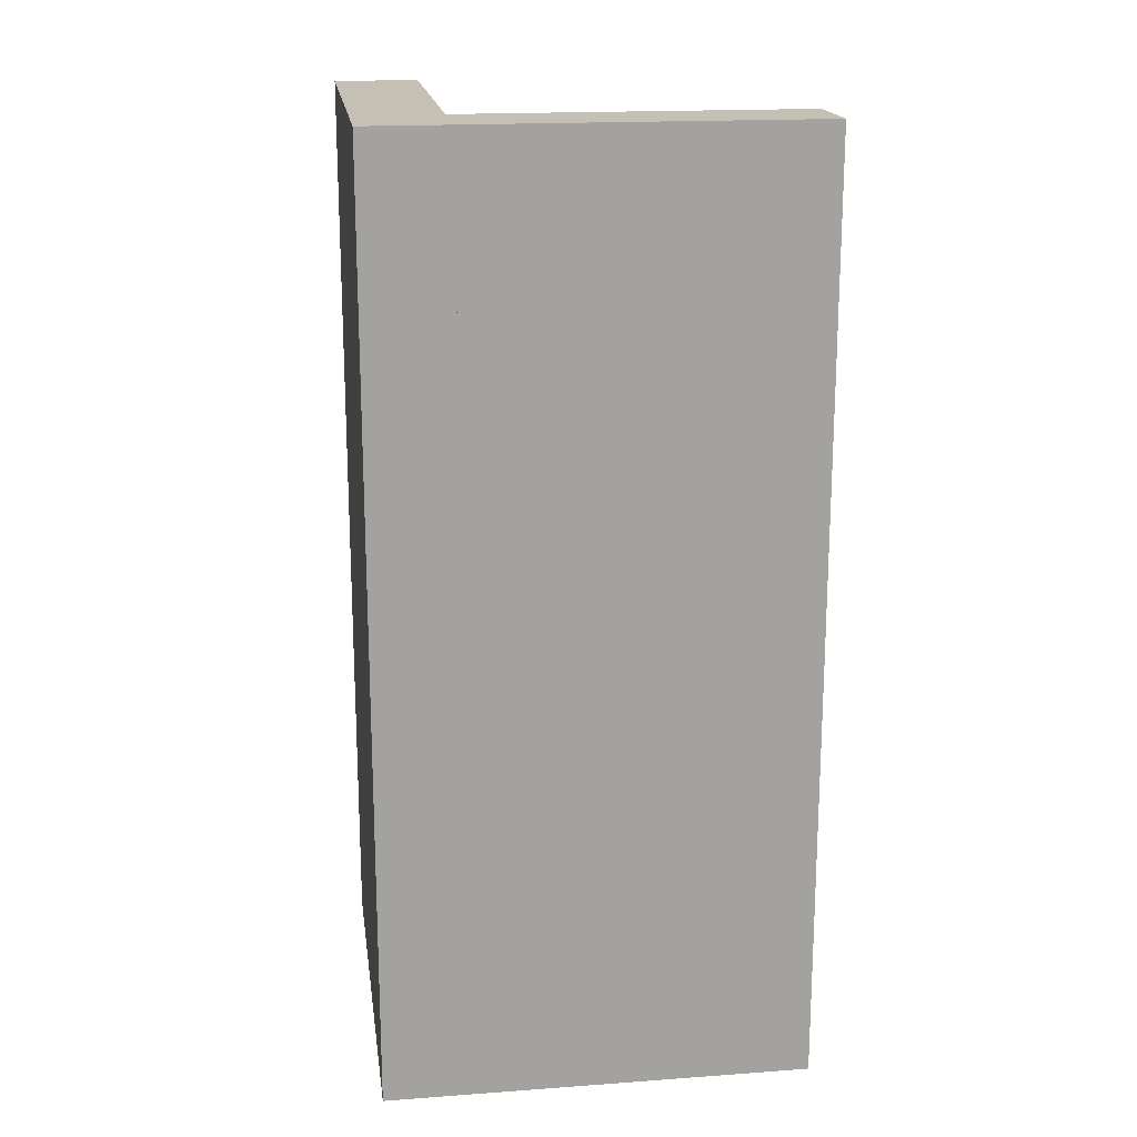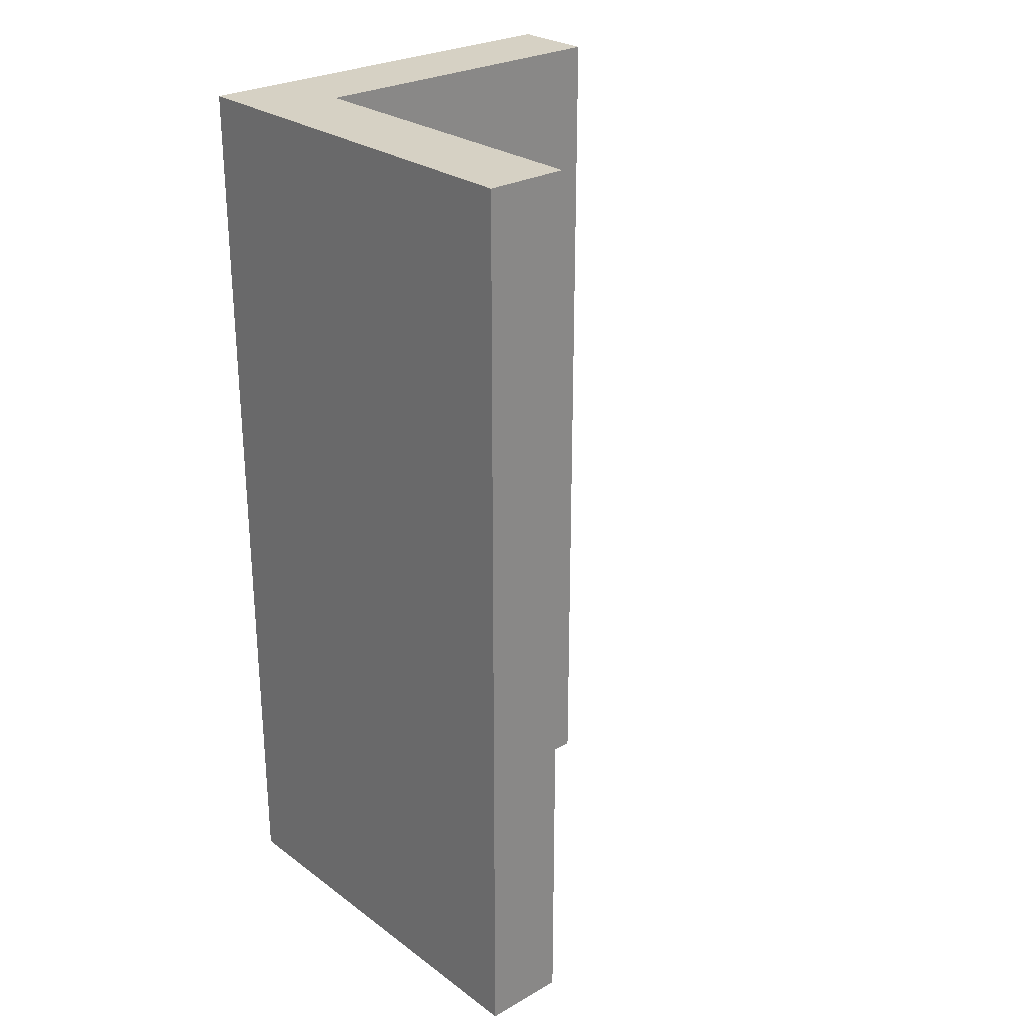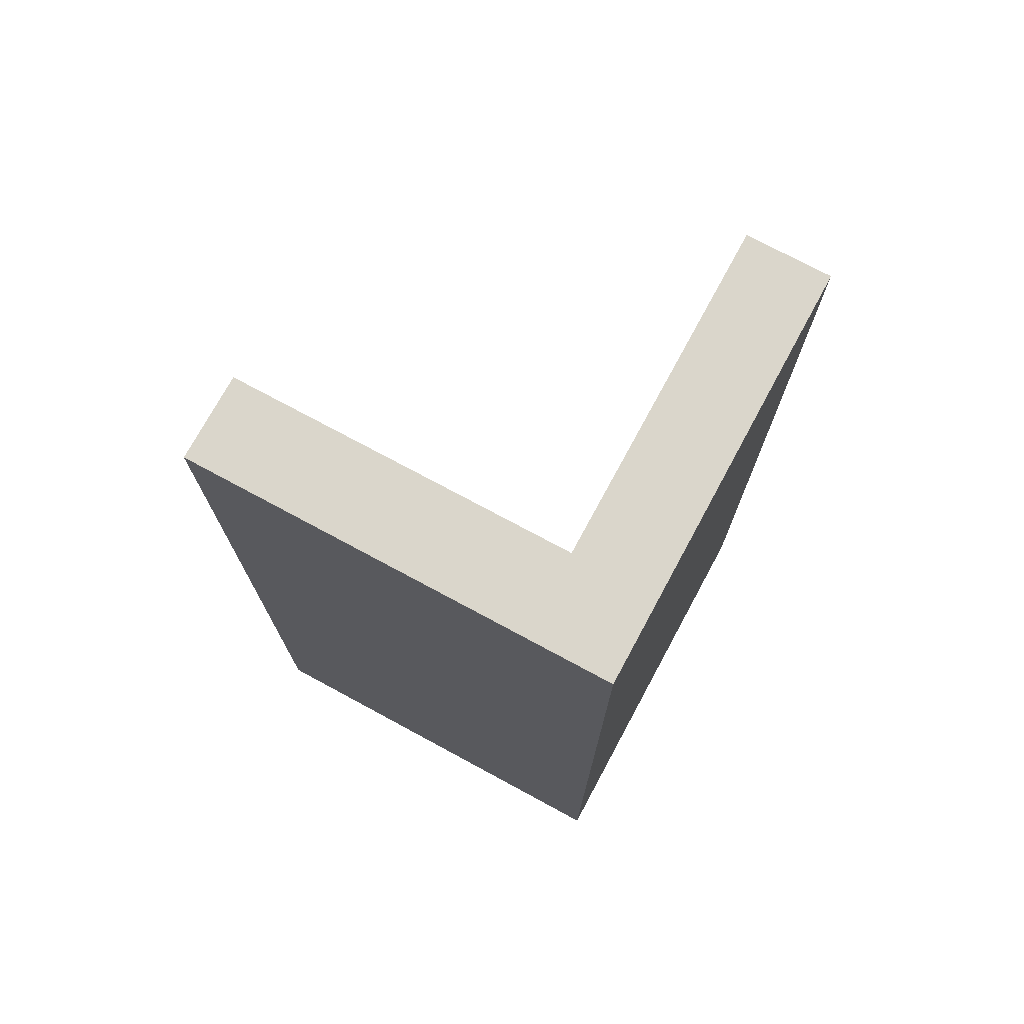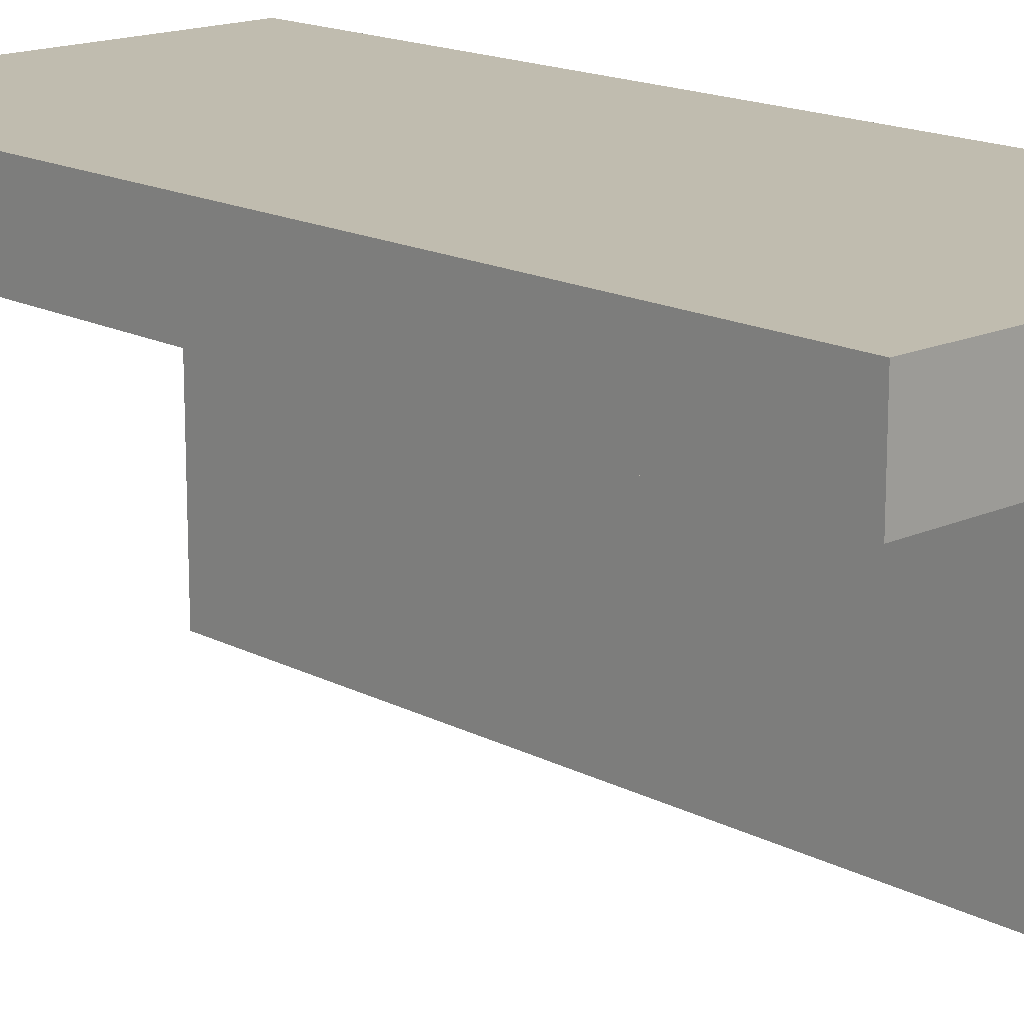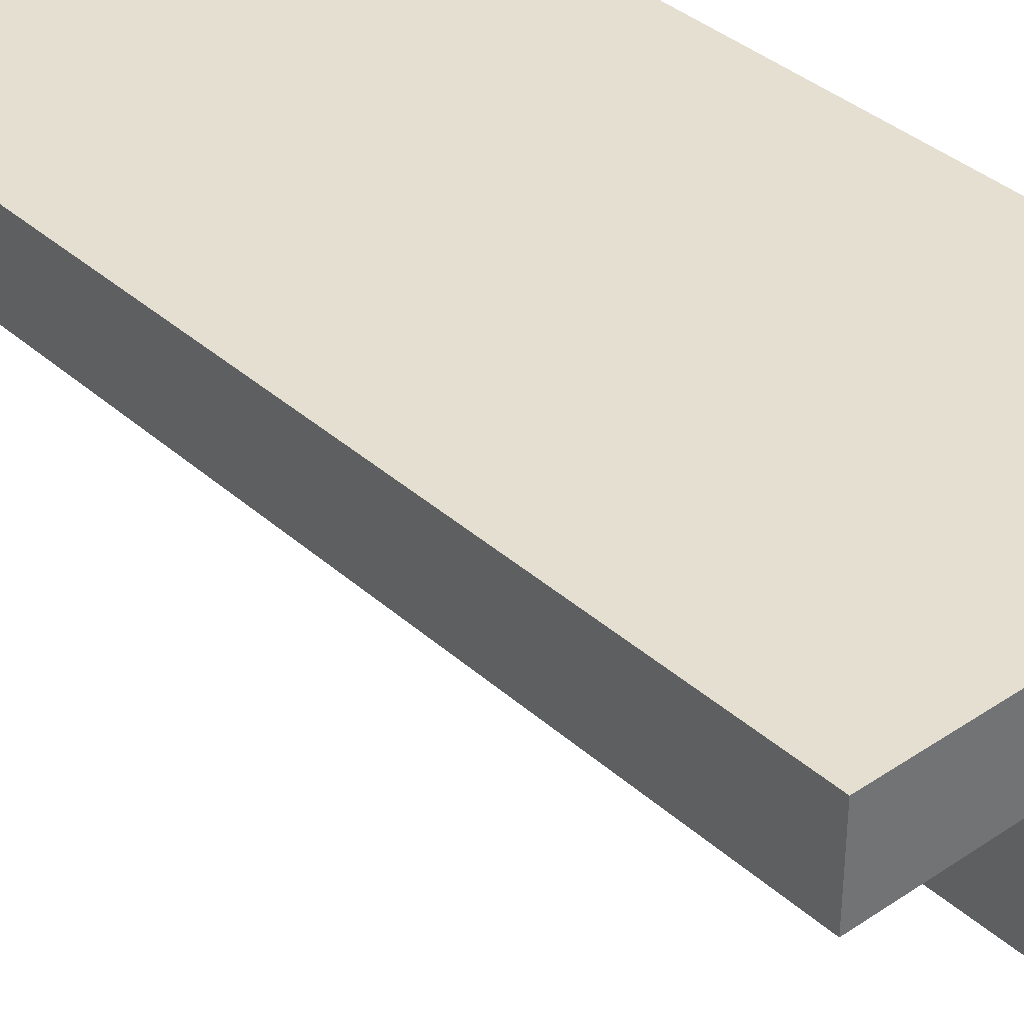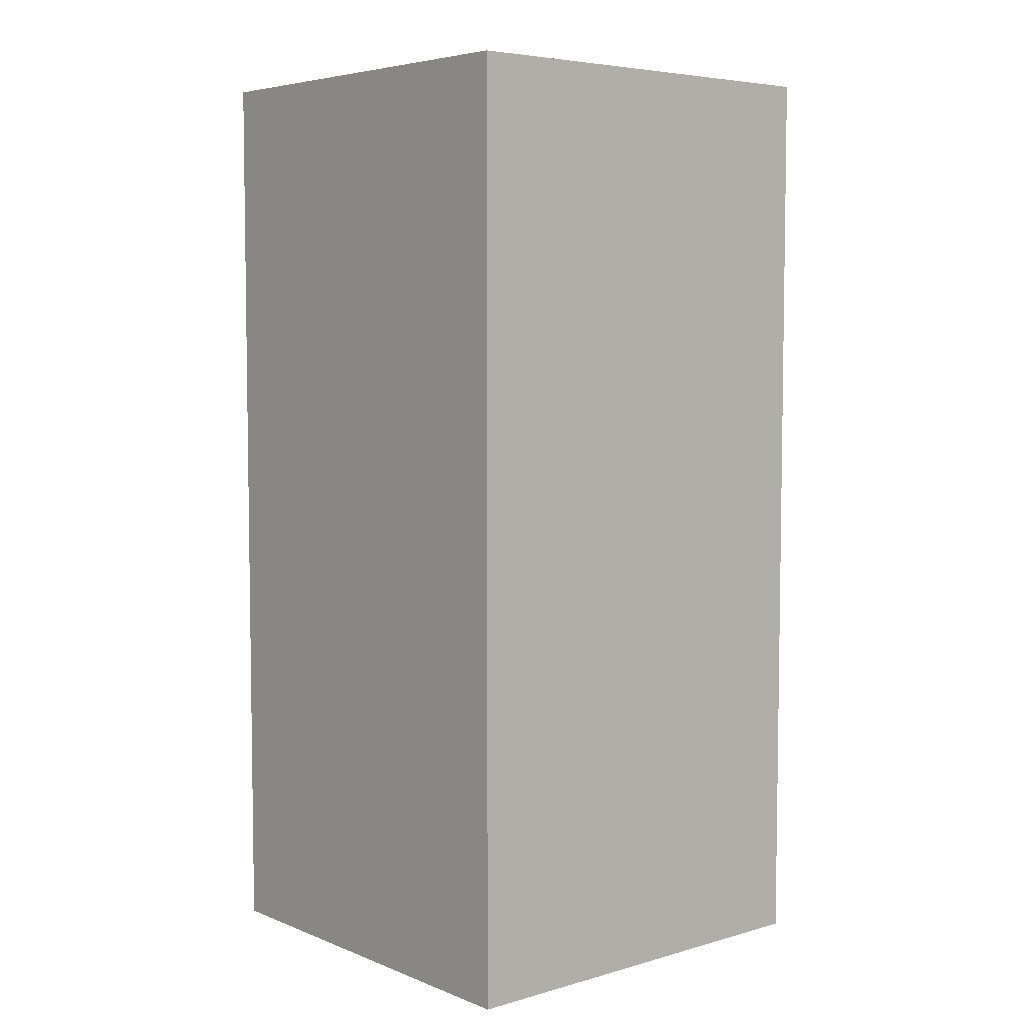
<metadata>
{"format":"obj","ext":"obj","renderer":"f3d","projection":"perspective","resolution":1024,"background":"white","views":[{"elev":18.0,"azim":-8.0,"up":"+Y"},{"elev":26.7,"azim":48.5,"up":"+Y"},{"elev":73.8,"azim":-61.6,"up":"+Y"},{"elev":16.3,"azim":136.8,"up":"+Z"},{"elev":36.8,"azim":138.8,"up":"+Z"},{"elev":5.5,"azim":-40.4,"up":"+Y"}]}
</metadata>
<code>
g default
v -0.1 0 1
v 0.1 0 1
v -0.1 2.2 1
v 0.1 2.2 1
v -0.1 2.2 0
v 0.1 2.2 0
v -0.1 0 0
v 0.1 0 0
v 0.9 0 1
v 0.9 0 0.8
v 0.9 2.2 1
v 0.9 2.2 0.8
v -0.1 2.2 1
v -0.1 2.2 0.8
v -0.1 0 1
v -0.1 0 0.8
g Mur_Coin
f 1 2 4 3
f 3 4 6 5
f 5 6 8 7
f 7 8 2 1
f 2 8 6 4
f 7 1 3 5
f 9 10 12 11
f 11 12 14 13
f 13 14 16 15
f 15 16 10 9
f 10 16 14 12
f 15 9 11 13

</code>
